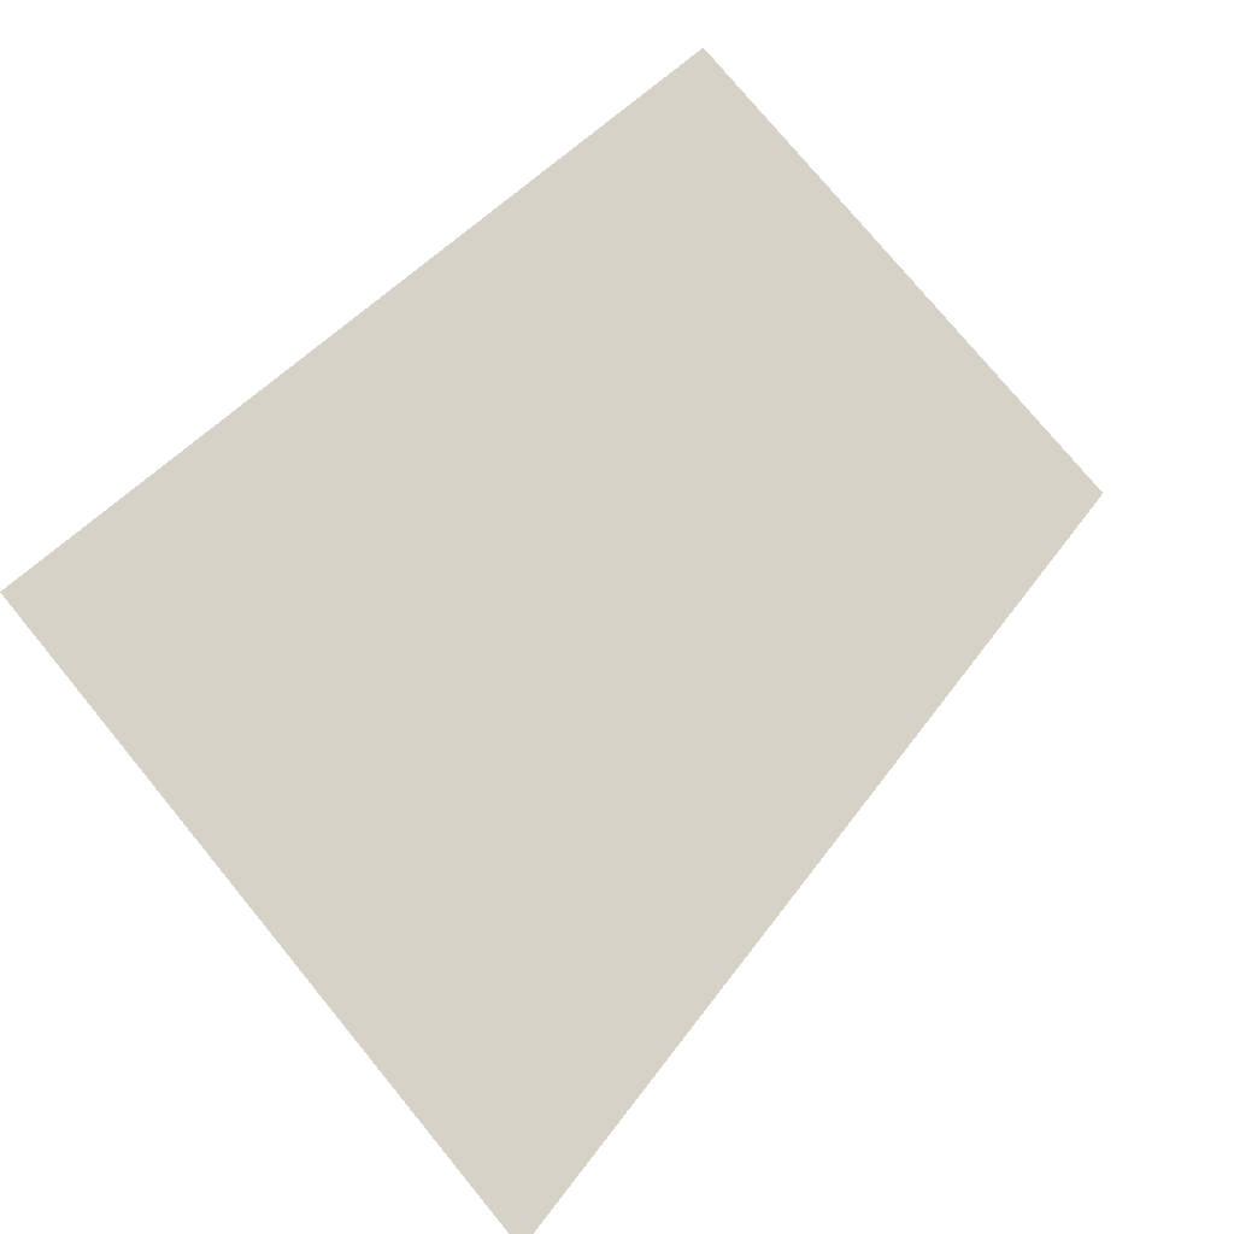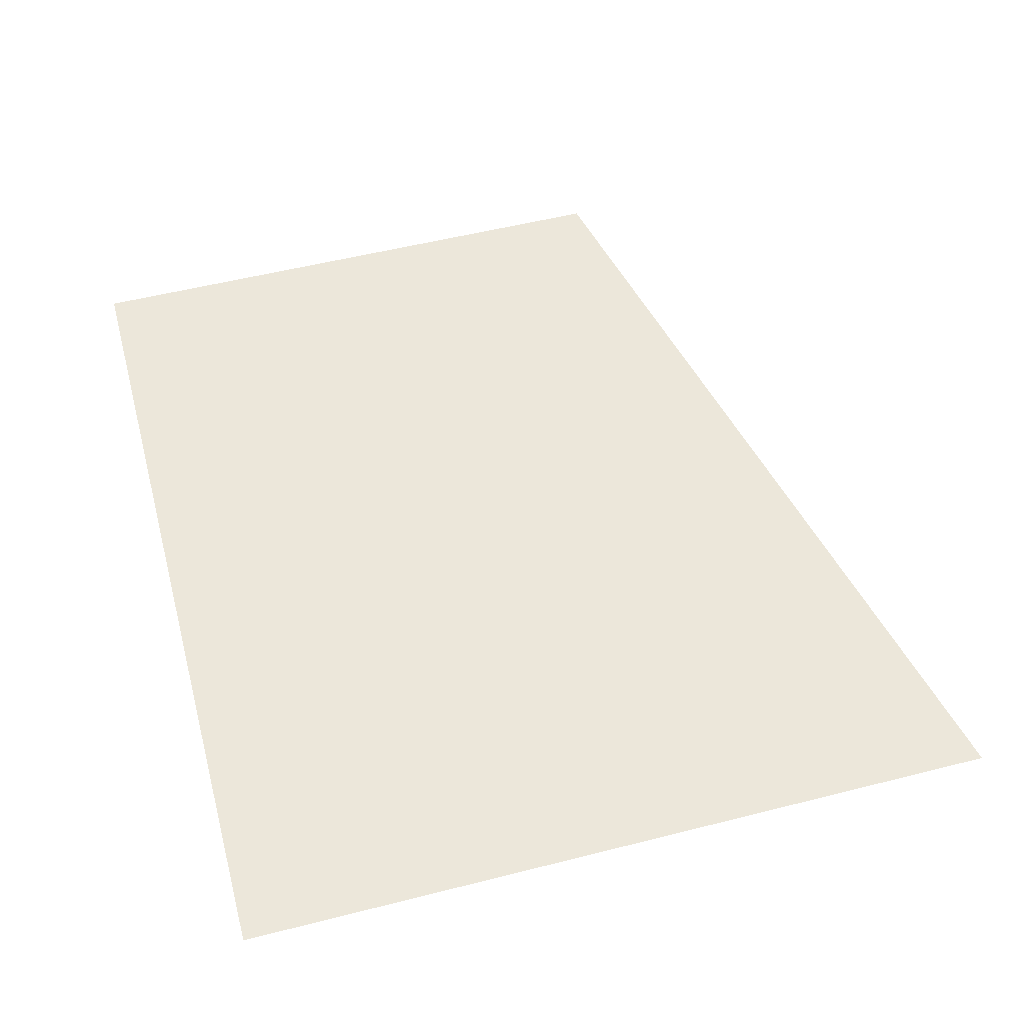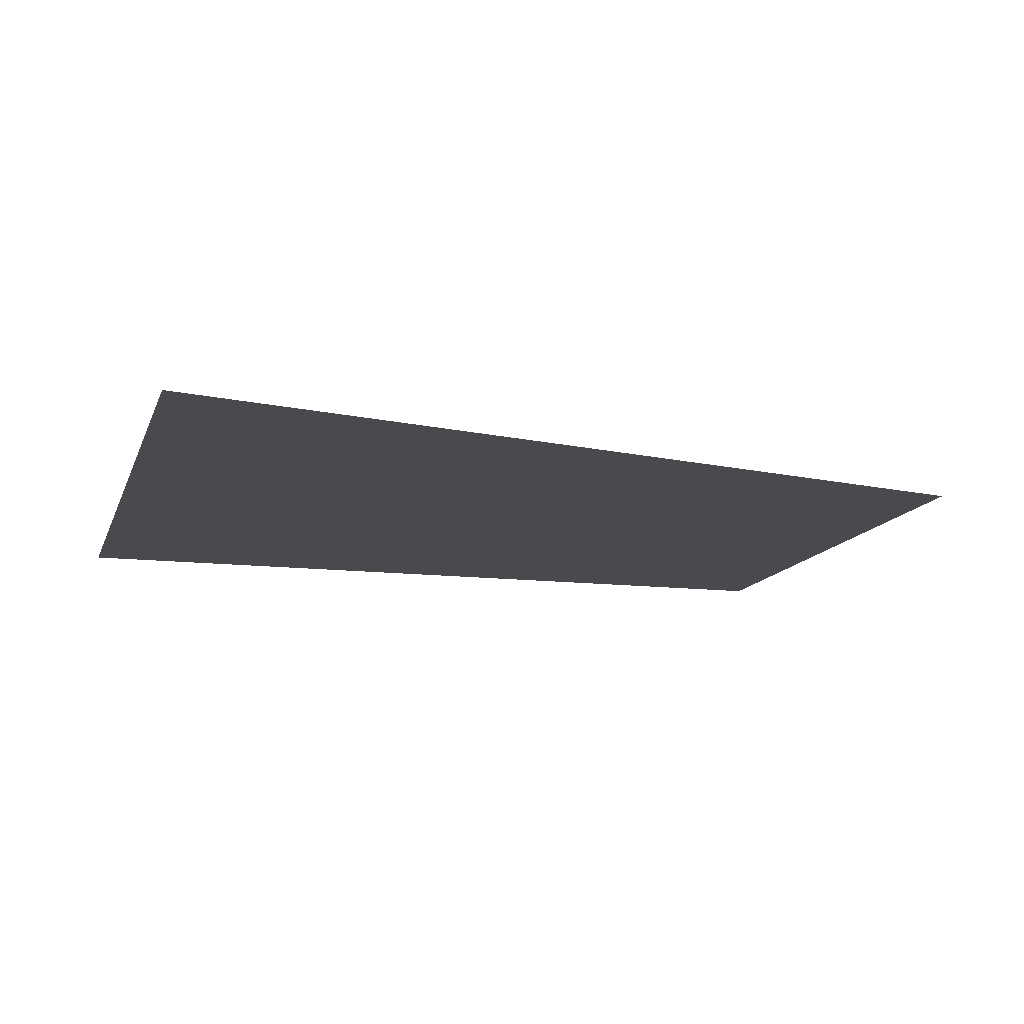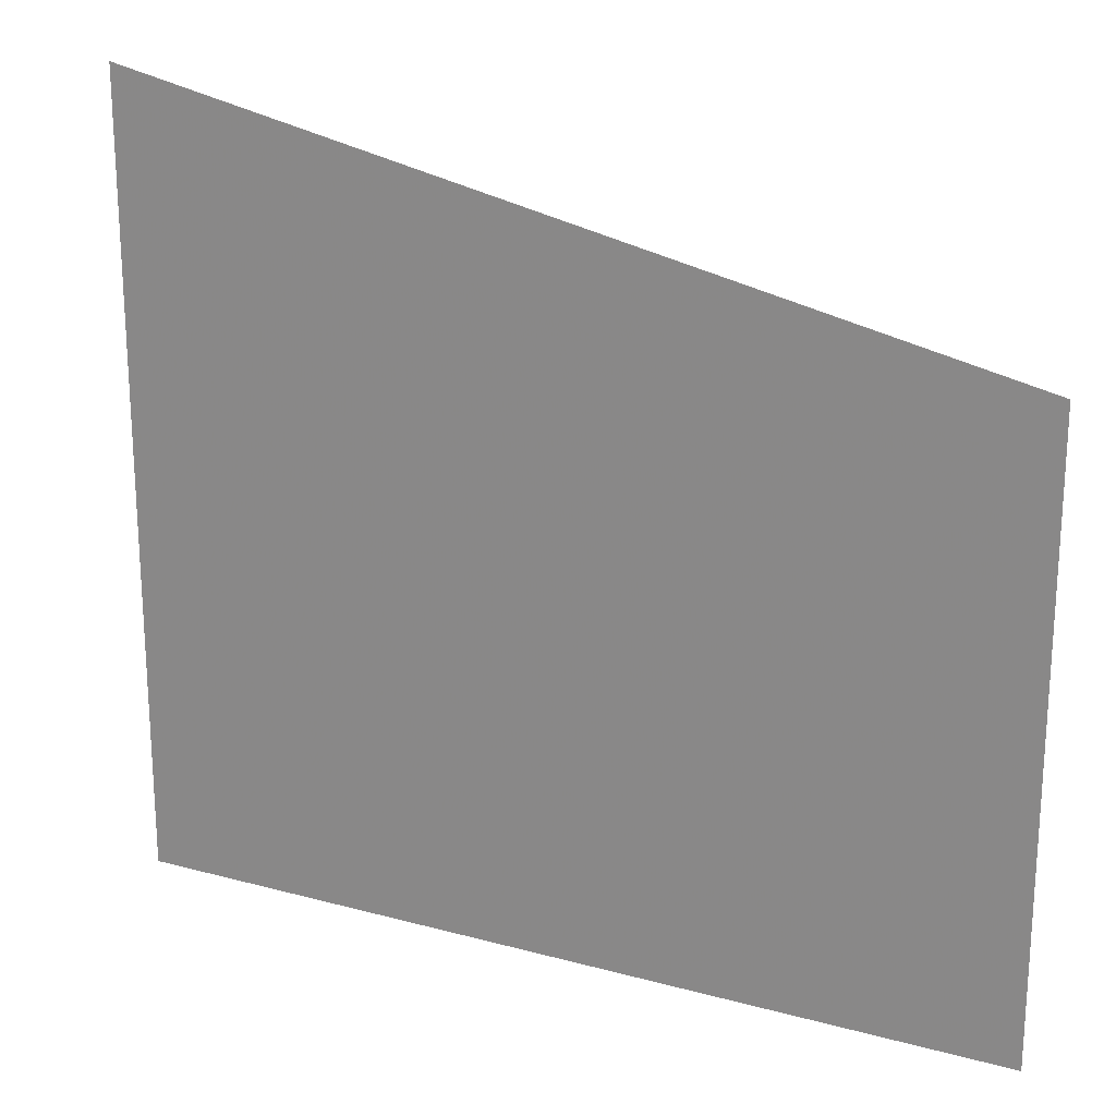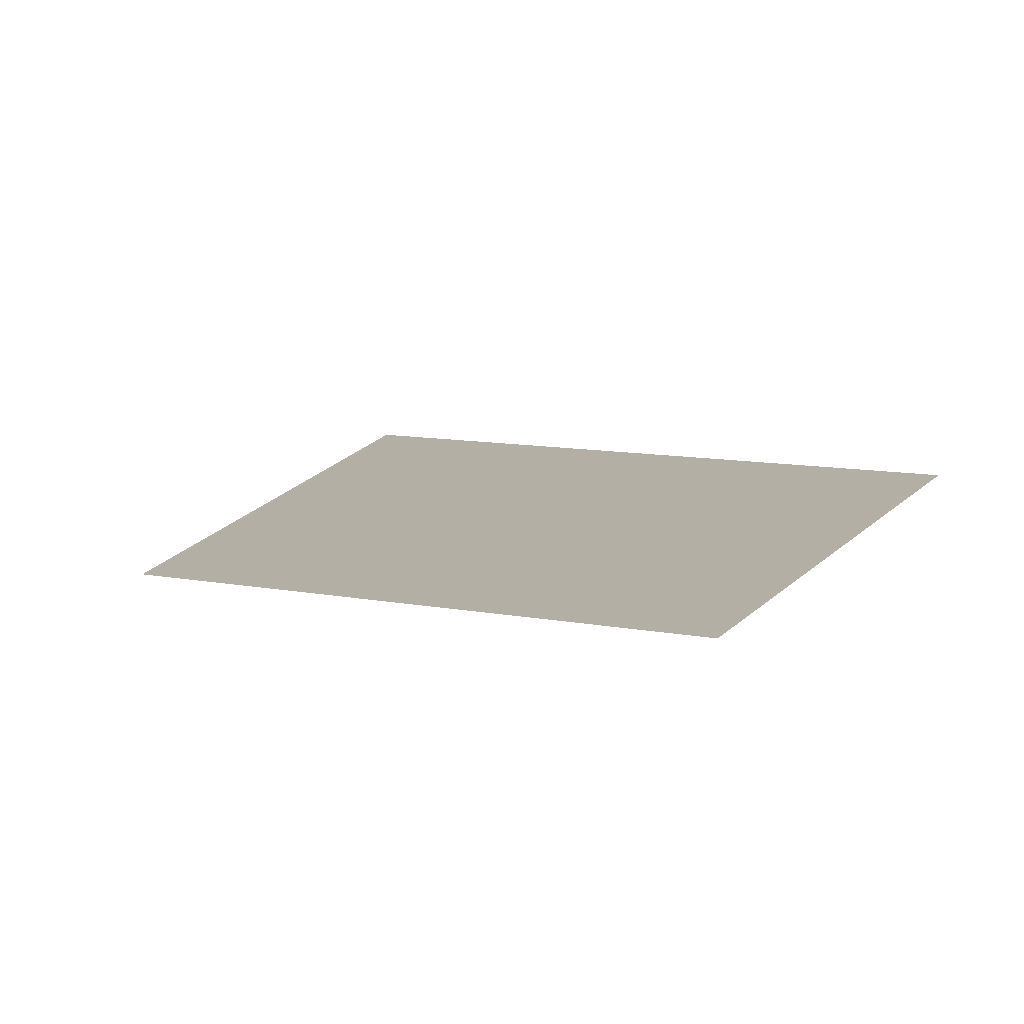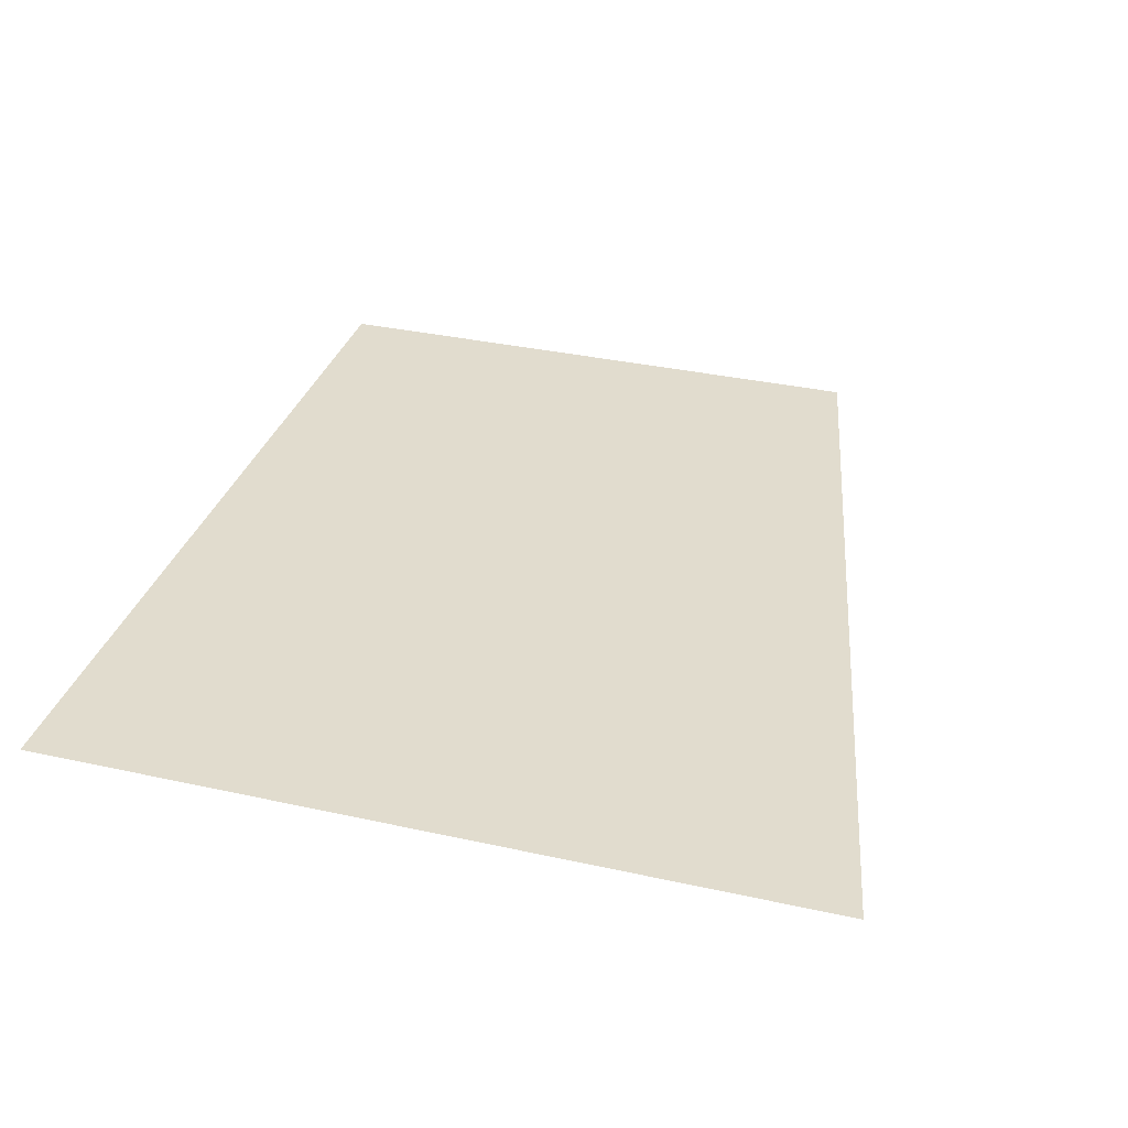
<metadata>
{"format":"obj","ext":"obj","renderer":"f3d","projection":"perspective","resolution":1024,"background":"white","views":[{"elev":78.2,"azim":-39.6,"up":"+Y"},{"elev":53.9,"azim":-105.1,"up":"+Y"},{"elev":-12.8,"azim":-15.6,"up":"+Y"},{"elev":21.1,"azim":25.9,"up":"+Z"},{"elev":11.3,"azim":114.3,"up":"+Y"},{"elev":34.1,"azim":-73.3,"up":"+Y"}]}
</metadata>
<code>
v -392.8 -29.95 -801.1 1
v -392.8 -29.95 755.9 1
v 1338 -29.95 381.4 1
v 1338 -29.95 -801.1 1
f 1 2 3
f 1 3 4

</code>
